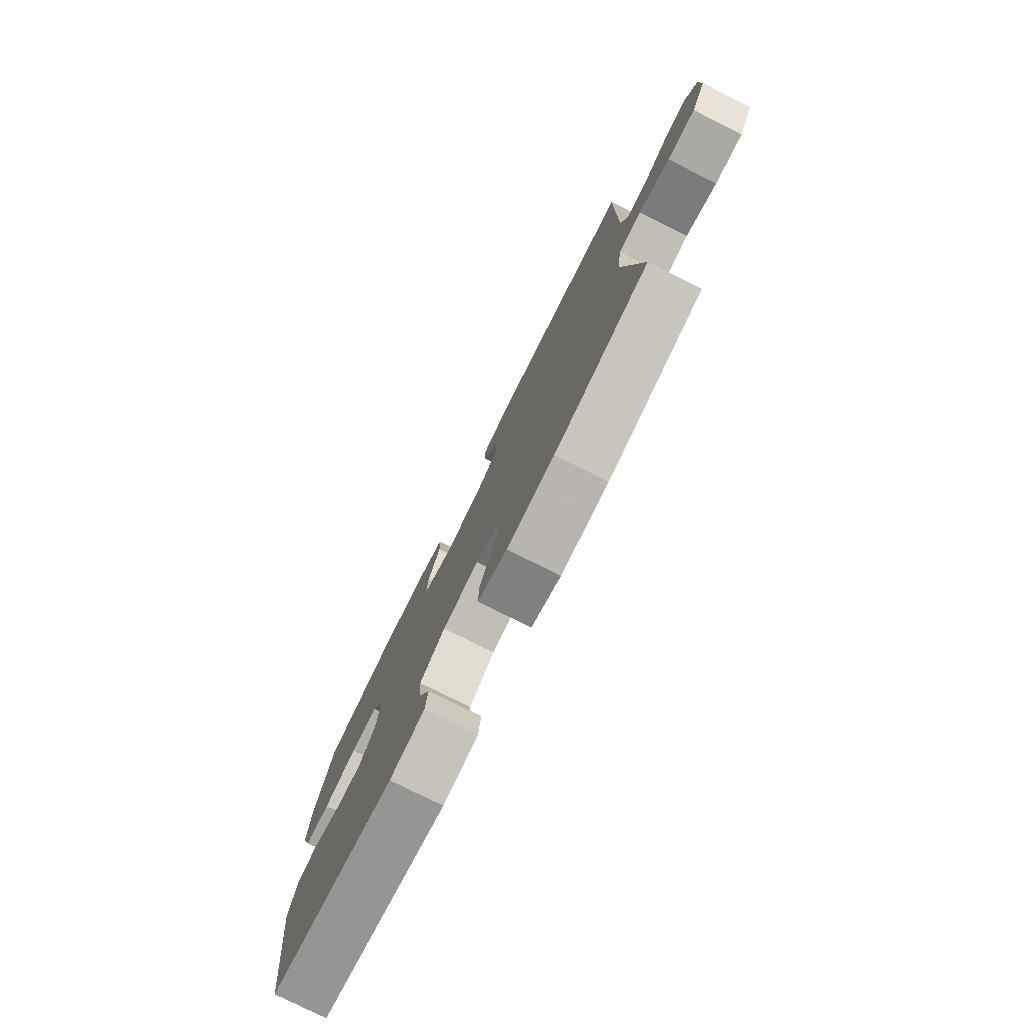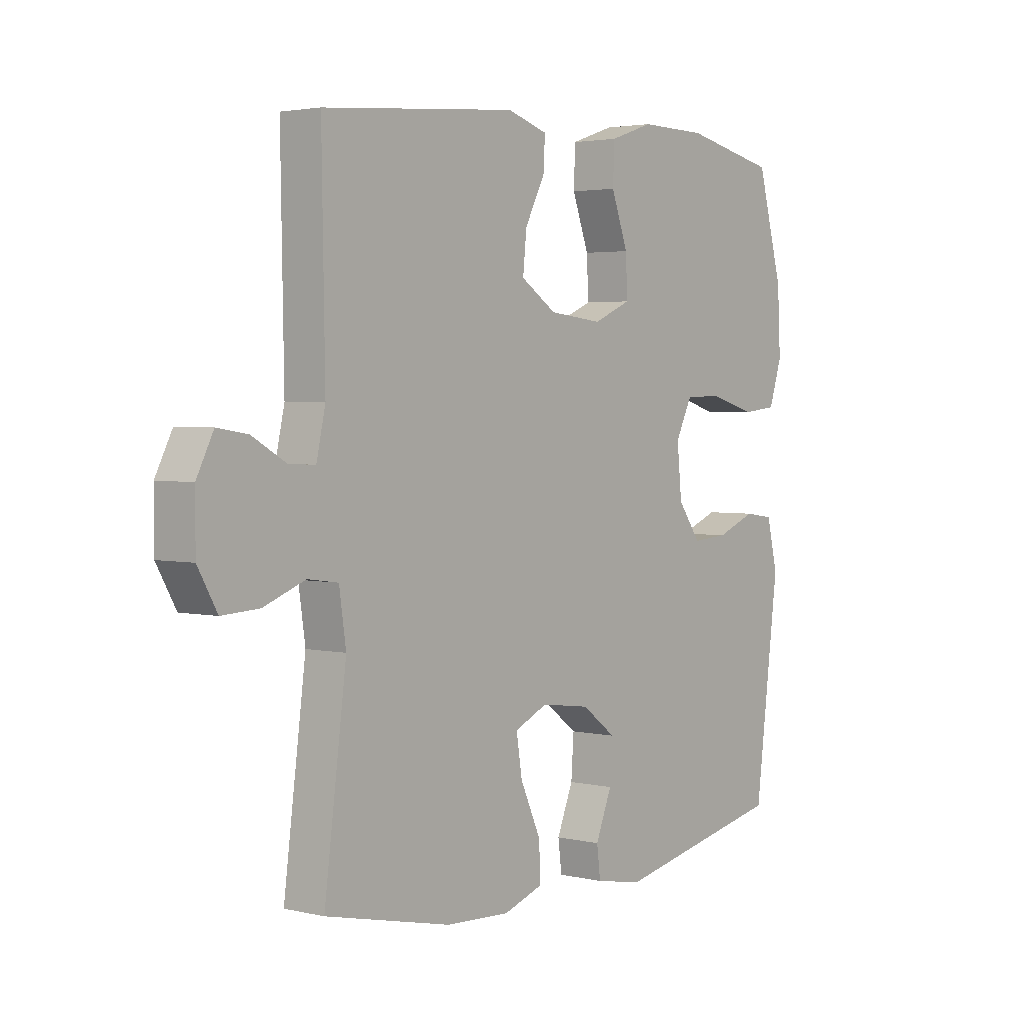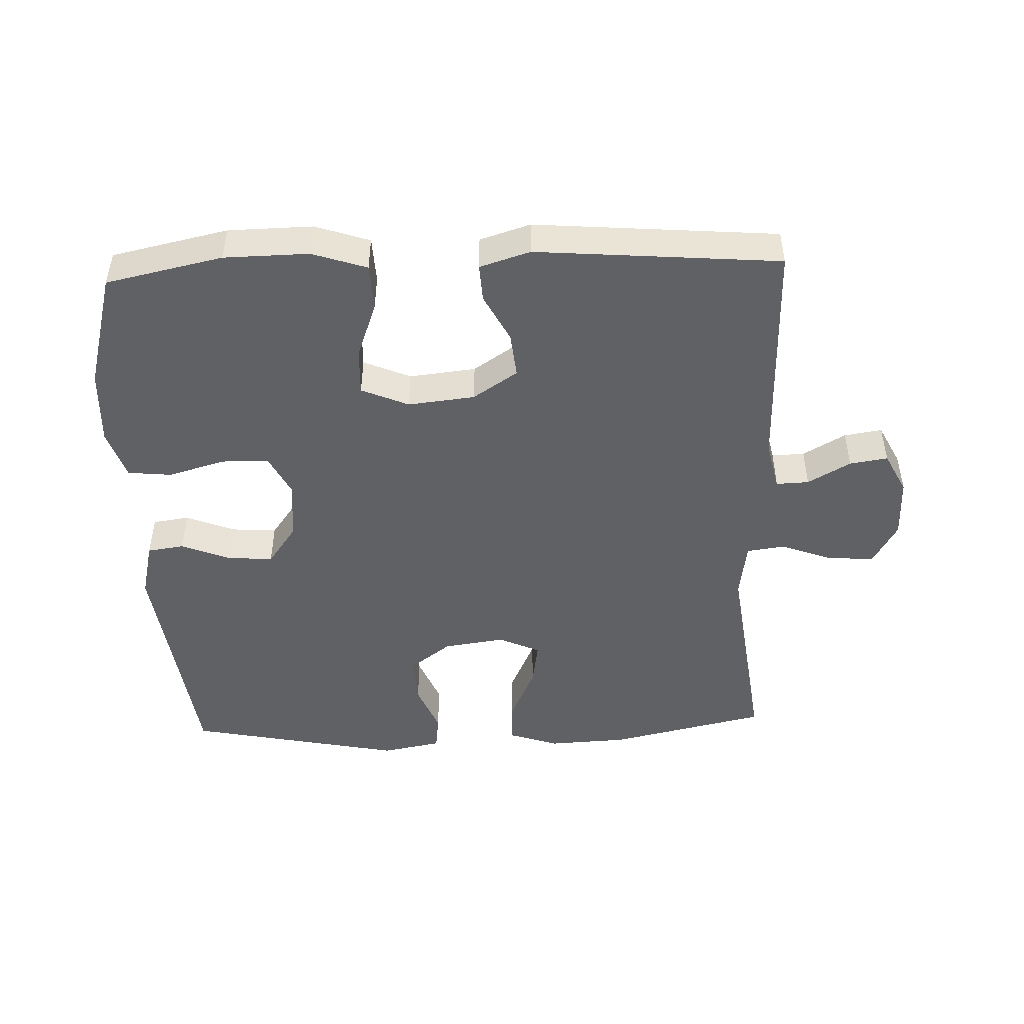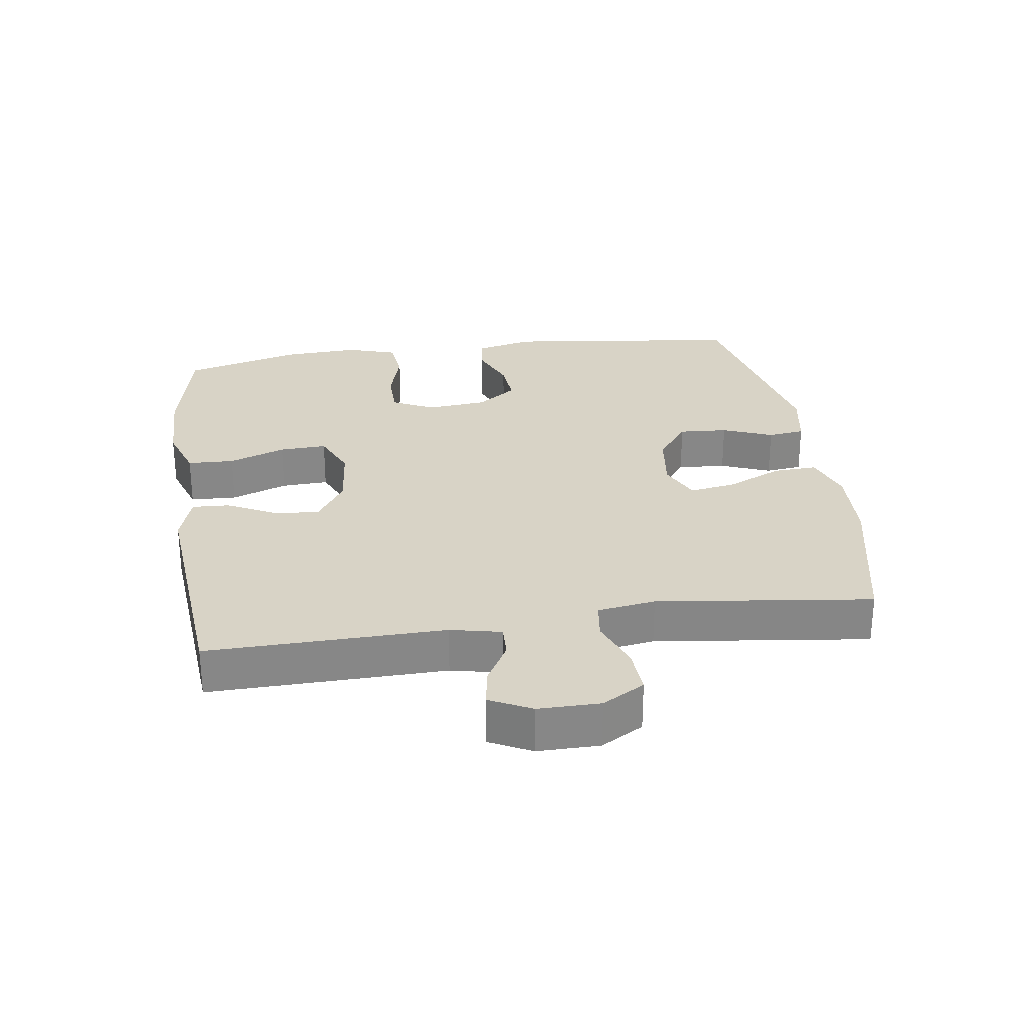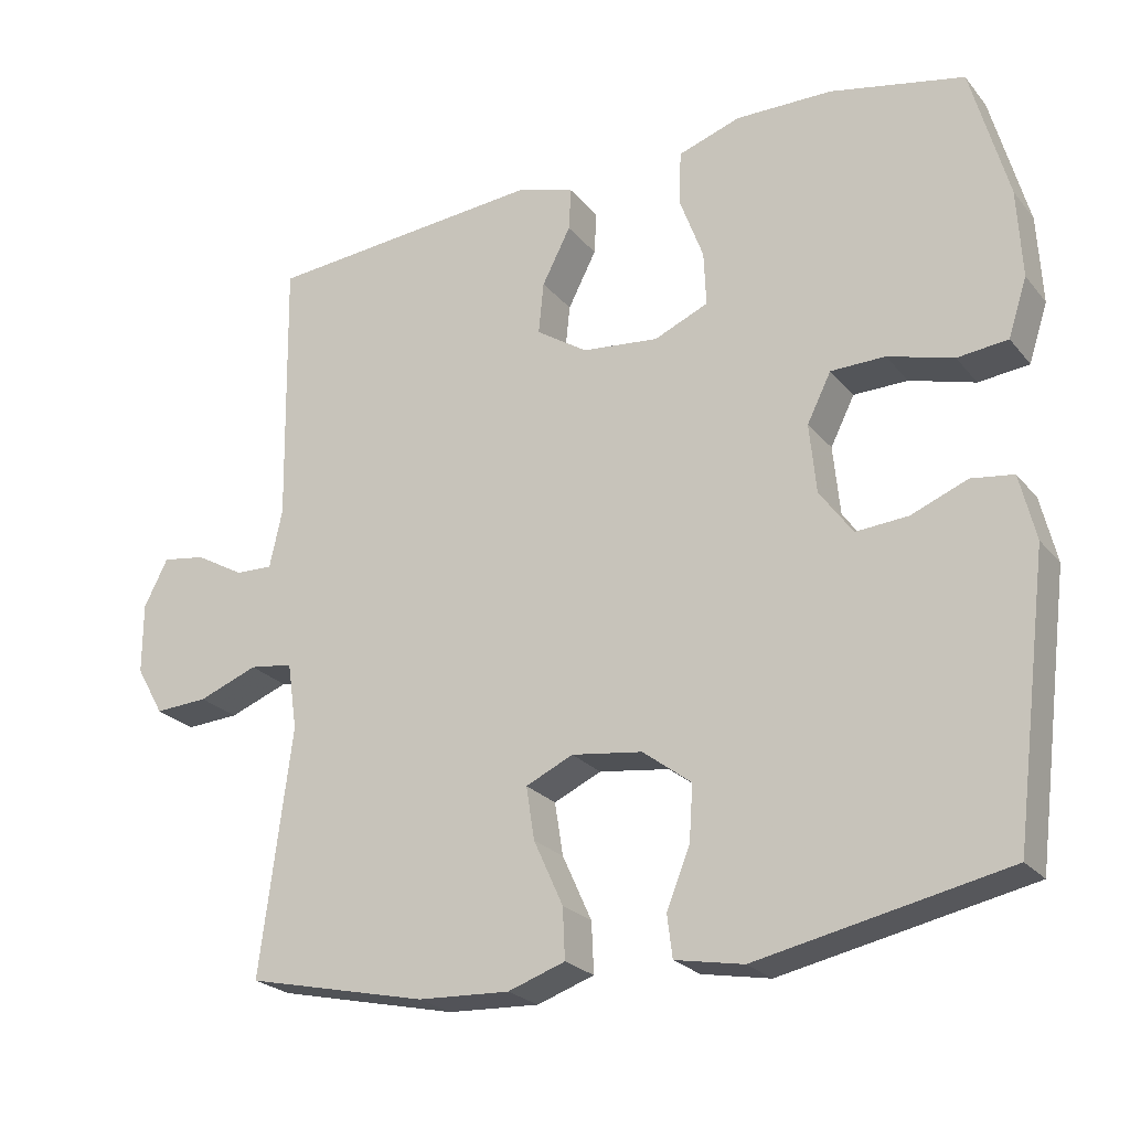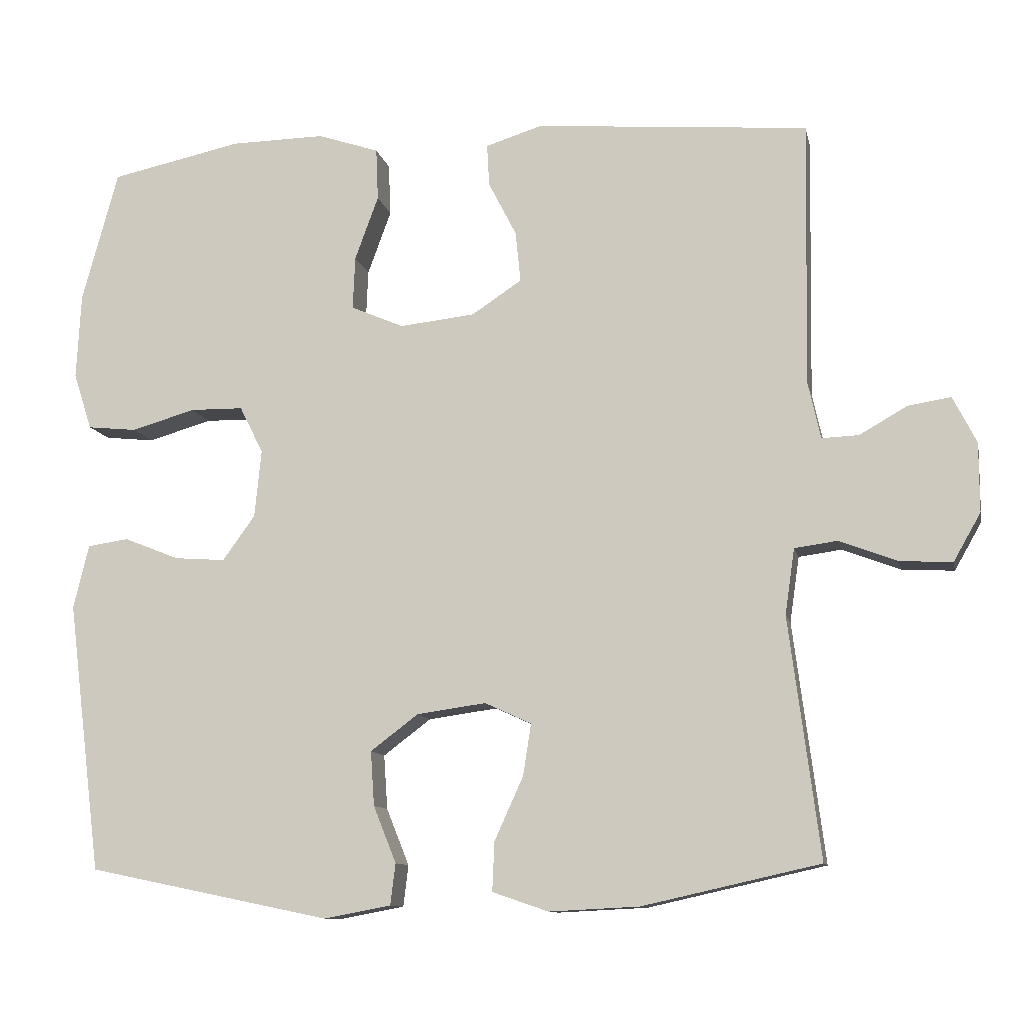
<metadata>
{"format":"obj","ext":"obj","renderer":"f3d","projection":"perspective","resolution":1024,"background":"white","views":[{"elev":-78.6,"azim":63.5,"up":"+Z"},{"elev":3.0,"azim":128.5,"up":"+Z"},{"elev":-47.5,"azim":2.2,"up":"+Y"},{"elev":28.0,"azim":81.6,"up":"+Y"},{"elev":-23.9,"azim":-150.8,"up":"+Z"},{"elev":-10.8,"azim":11.9,"up":"+Z"}]}
</metadata>
<code>
v 0.5 0.07 0.5
v 0.494 0.07 0.14
v 0.511 0.07 0.063
v 0.561 0.07 0.065
v 0.626 0.07 0.102
v 0.684 0.07 0.111
v 0.716 0.07 0.048
v 0.716 0.07 -0.046
v 0.679 0.07 -0.111
v 0.608 0.07 -0.107
v 0.529 0.07 -0.077
v 0.471 0.07 -0.085
v 0.458 0.07 -0.174
v 0.5 0.07 -0.5
v 0.259 0.07 -0.554
v 0.137 0.07 -0.56
v 0.061 0.07 -0.534
v 0.064 0.07 -0.467
v 0.103 0.07 -0.381
v 0.114 0.07 -0.311
v 0.051 0.07 -0.282
v -0.043 0.07 -0.295
v -0.108 0.07 -0.344
v -0.103 0.07 -0.418
v -0.072 0.07 -0.495
v -0.079 0.07 -0.551
v -0.17 0.07 -0.568
v -0.5 0.07 -0.5
v -0.546 0.07 -0.133
v -0.525 0.07 -0.046
v -0.469 0.07 -0.038
v -0.394 0.07 -0.068
v -0.325 0.07 -0.073
v -0.281 0.07 -0.012
v -0.272 0.07 0.08
v -0.304 0.07 0.144
v -0.376 0.07 0.145
v -0.463 0.07 0.12
v -0.53 0.07 0.127
v -0.555 0.07 0.204
v -0.549 0.07 0.321
v -0.5 0.07 0.5
v -0.322 0.07 0.538
v -0.193 0.07 0.54
v -0.11 0.07 0.512
v -0.107 0.07 0.441
v -0.139 0.07 0.354
v -0.142 0.07 0.282
v -0.07 0.07 0.251
v 0.032 0.07 0.262
v 0.1 0.07 0.307
v 0.093 0.07 0.376
v 0.055 0.07 0.45
v 0.052 0.07 0.507
v 0.129 0.07 0.531
v 0.5 0 0.5
v 0.494 0 0.14
v 0.511 0 0.063
v 0.561 0 0.065
v 0.626 0 0.102
v 0.684 0 0.111
v 0.716 0 0.048
v 0.716 0 -0.046
v 0.679 0 -0.111
v 0.608 0 -0.107
v 0.529 0 -0.077
v 0.471 0 -0.085
v 0.458 0 -0.174
v 0.5 0 -0.5
v 0.259 0 -0.554
v 0.137 0 -0.56
v 0.061 0 -0.534
v 0.064 0 -0.467
v 0.103 0 -0.381
v 0.114 0 -0.311
v 0.051 0 -0.282
v -0.043 0 -0.295
v -0.108 0 -0.344
v -0.103 0 -0.418
v -0.072 0 -0.495
v -0.079 0 -0.551
v -0.17 0 -0.568
v -0.5 0 -0.5
v -0.546 0 -0.133
v -0.525 0 -0.046
v -0.469 0 -0.038
v -0.394 0 -0.068
v -0.325 0 -0.073
v -0.281 0 -0.012
v -0.272 0 0.08
v -0.304 0 0.144
v -0.376 0 0.145
v -0.463 0 0.12
v -0.53 0 0.127
v -0.555 0 0.204
v -0.549 0 0.321
v -0.5 0 0.5
v -0.322 0 0.538
v -0.193 0 0.54
v -0.11 0 0.512
v -0.107 0 0.441
v -0.139 0 0.354
v -0.142 0 0.282
v -0.07 0 0.251
v 0.032 0 0.262
v 0.1 0 0.307
v 0.093 0 0.376
v 0.055 0 0.45
v 0.052 0 0.507
v 0.129 0 0.531
f 52 53 54 55
f 51 52 55 1
f 50 51 1 2
f 49 50 2 3
f 44 45 46 47
f 44 47 48
f 43 44 48
f 42 43 48
f 41 42 48
f 40 41 48 49
f 37 38 39 40
f 36 37 40 49
f 29 30 31 32
f 29 32 33
f 28 29 33
f 27 28 33 34
f 24 25 26 27
f 23 24 27 34
f 16 17 18 19
f 16 19 20
f 13 14 15 16
f 12 13 16 20
f 8 9 10 11
f 8 11 12
f 7 8 12
f 4 5 6 7
f 3 4 7 12
f 35 36 49 3
f 22 23 34 35
f 21 22 35 3
f 3 12 20 21
f 110 109 108 107
f 56 110 107 106
f 57 56 106 105
f 58 57 105 104
f 102 101 100 99
f 103 102 99
f 103 99 98
f 103 98 97
f 103 97 96
f 104 103 96 95
f 95 94 93 92
f 104 95 92 91
f 87 86 85 84
f 88 87 84
f 88 84 83
f 89 88 83 82
f 82 81 80 79
f 89 82 79 78
f 74 73 72 71
f 75 74 71
f 71 70 69 68
f 75 71 68 67
f 66 65 64 63
f 67 66 63
f 67 63 62
f 62 61 60 59
f 67 62 59 58
f 58 104 91 90
f 90 89 78 77
f 58 90 77 76
f 76 75 67 58
f 1 56 57 2
f 2 57 58 3
f 3 58 59 4
f 4 59 60 5
f 5 60 61 6
f 6 61 62 7
f 7 62 63 8
f 8 63 64 9
f 9 64 65 10
f 10 65 66 11
f 11 66 67 12
f 12 67 68 13
f 13 68 69 14
f 14 69 70 15
f 15 70 71 16
f 16 71 72 17
f 17 72 73 18
f 18 73 74 19
f 19 74 75 20
f 20 75 76 21
f 21 76 77 22
f 22 77 78 23
f 23 78 79 24
f 24 79 80 25
f 25 80 81 26
f 26 81 82 27
f 27 82 83 28
f 28 83 84 29
f 29 84 85 30
f 30 85 86 31
f 31 86 87 32
f 32 87 88 33
f 33 88 89 34
f 34 89 90 35
f 35 90 91 36
f 36 91 92 37
f 37 92 93 38
f 38 93 94 39
f 39 94 95 40
f 40 95 96 41
f 41 96 97 42
f 42 97 98 43
f 43 98 99 44
f 44 99 100 45
f 45 100 101 46
f 46 101 102 47
f 47 102 103 48
f 48 103 104 49
f 49 104 105 50
f 50 105 106 51
f 51 106 107 52
f 52 107 108 53
f 53 108 109 54
f 54 109 110 55
f 55 110 56 1

</code>
